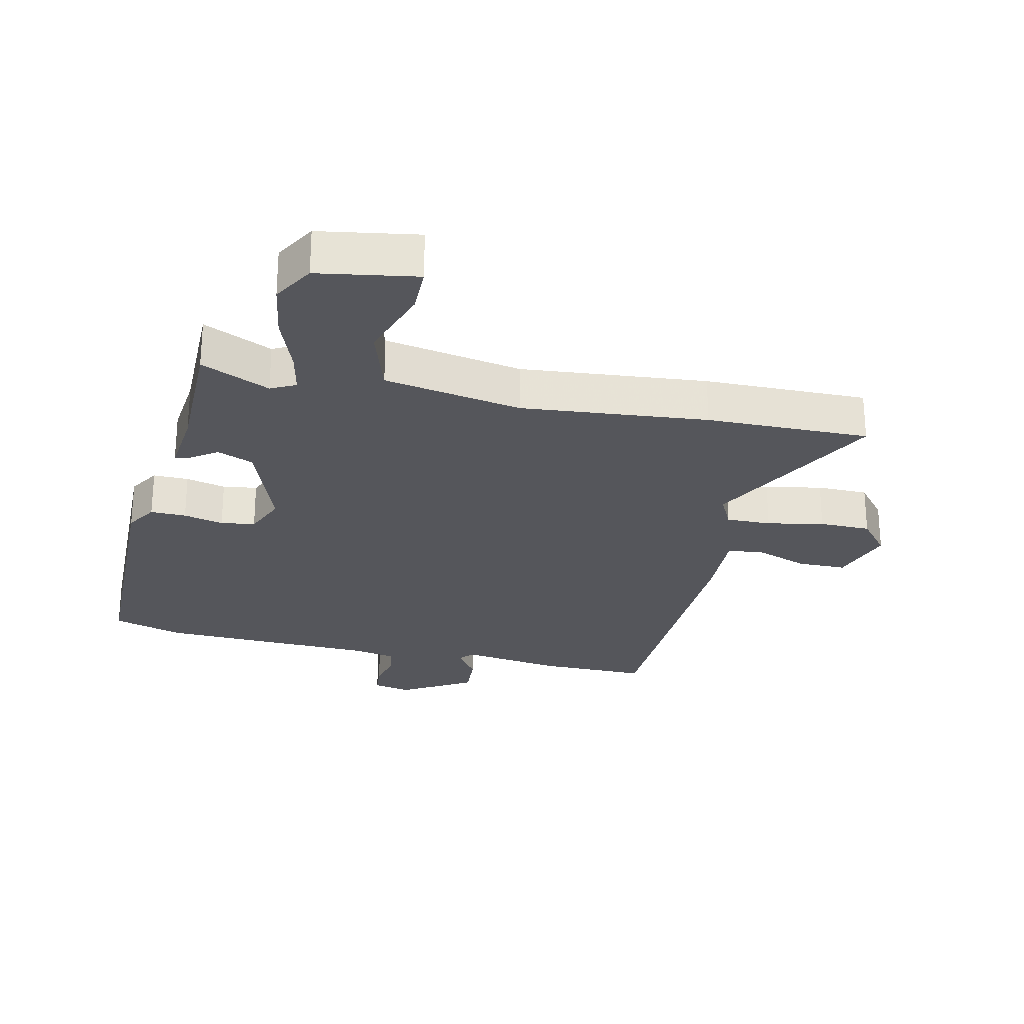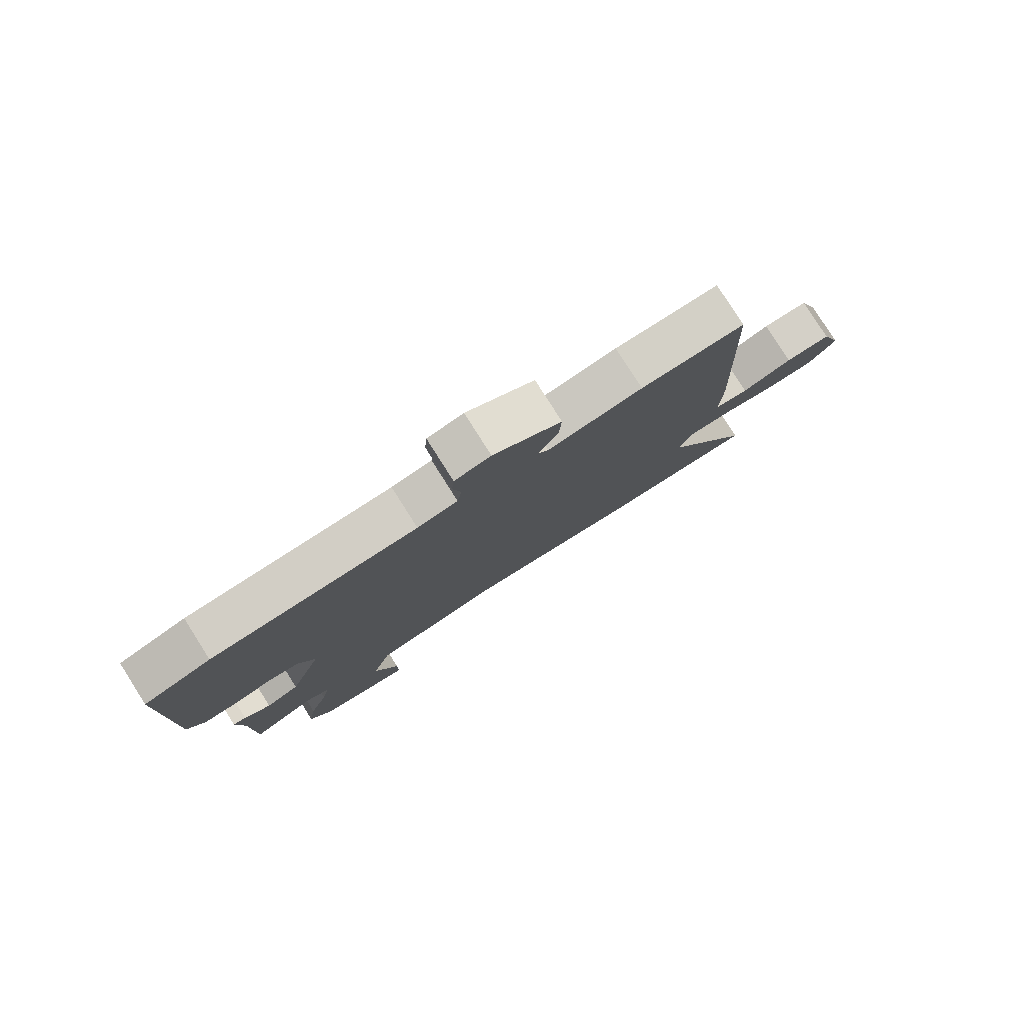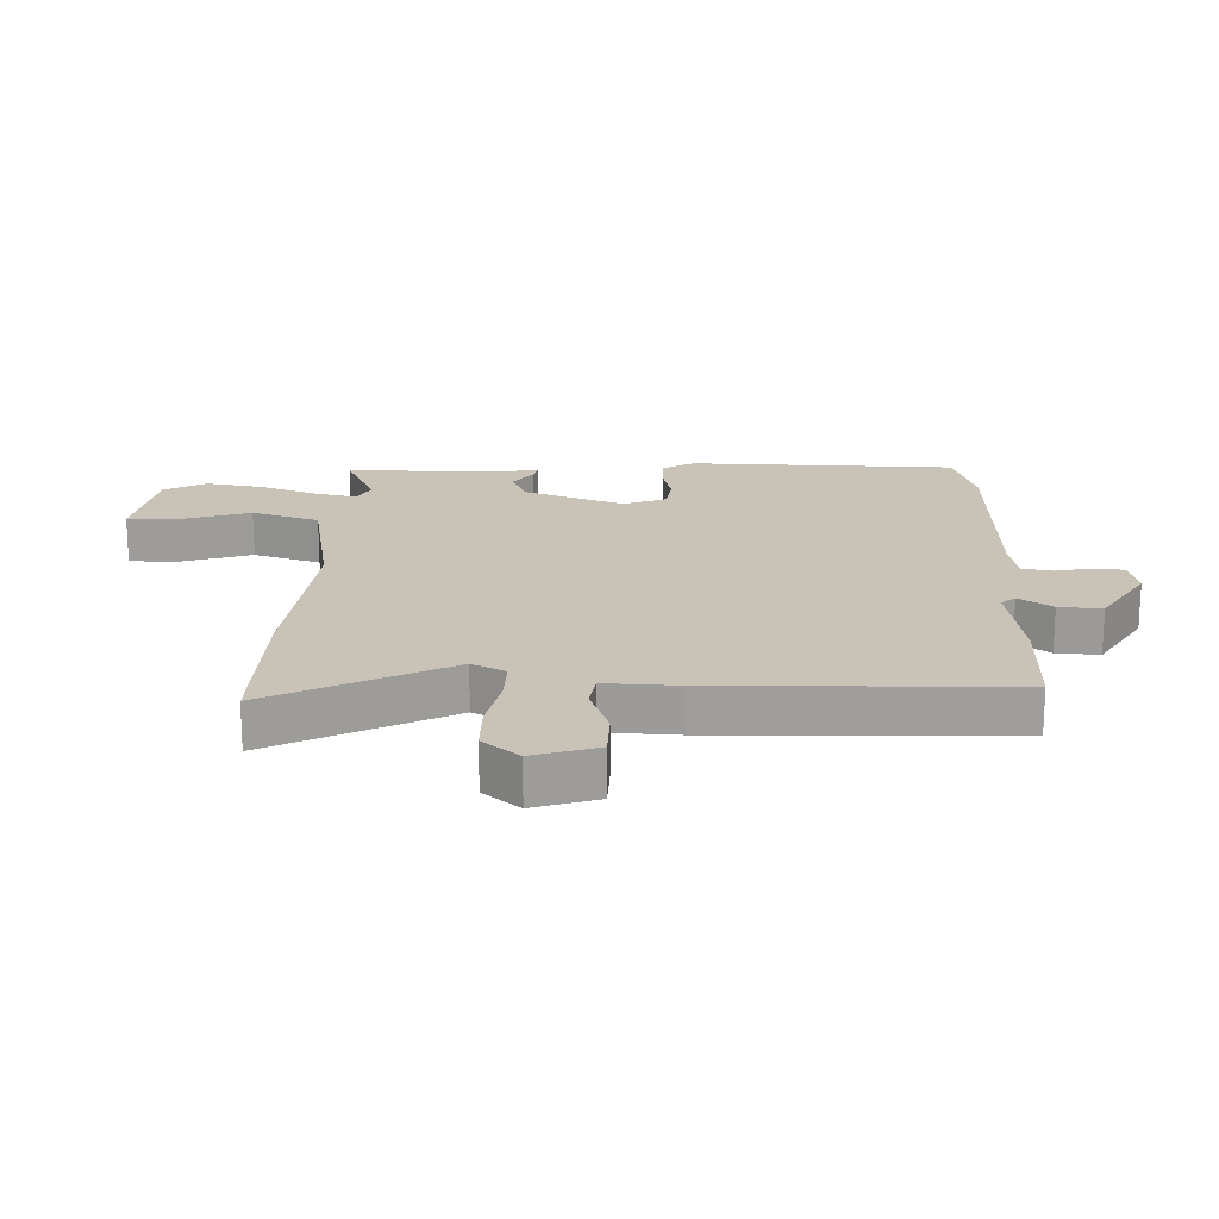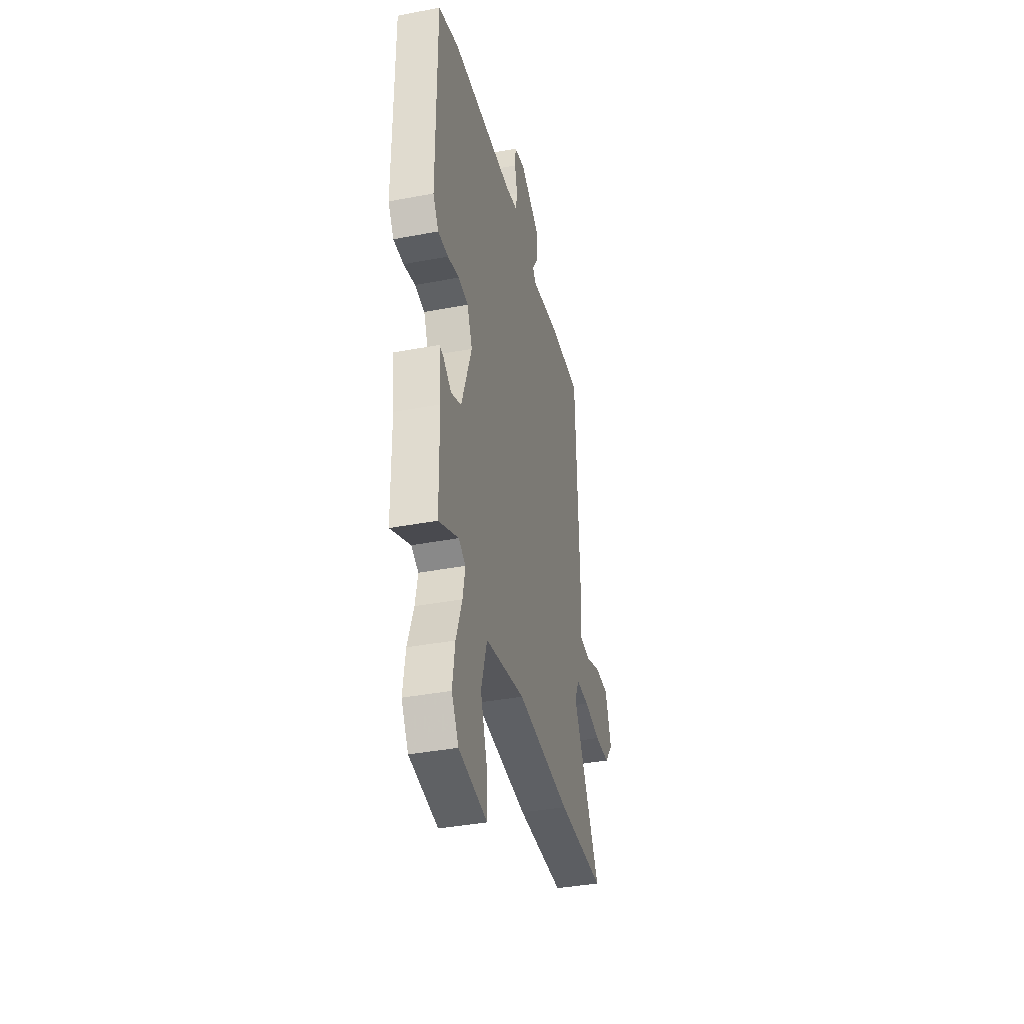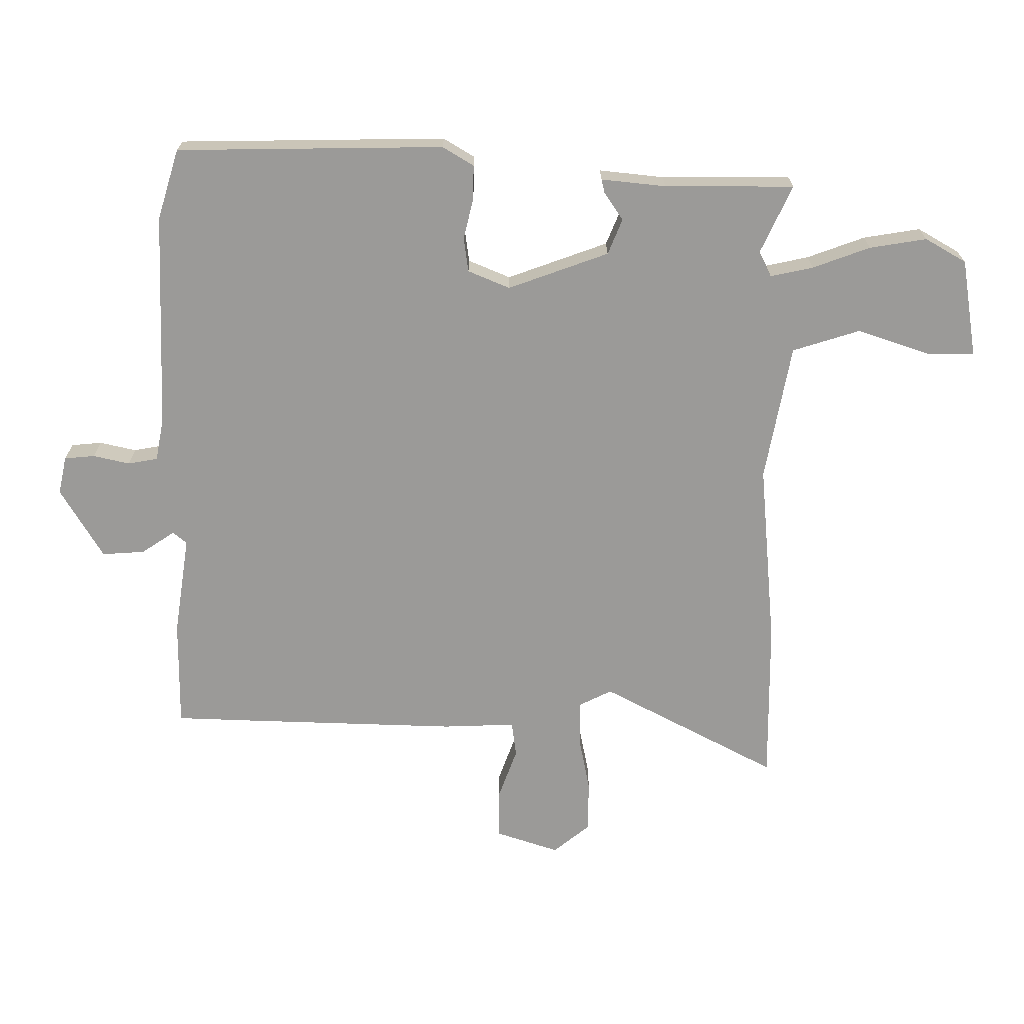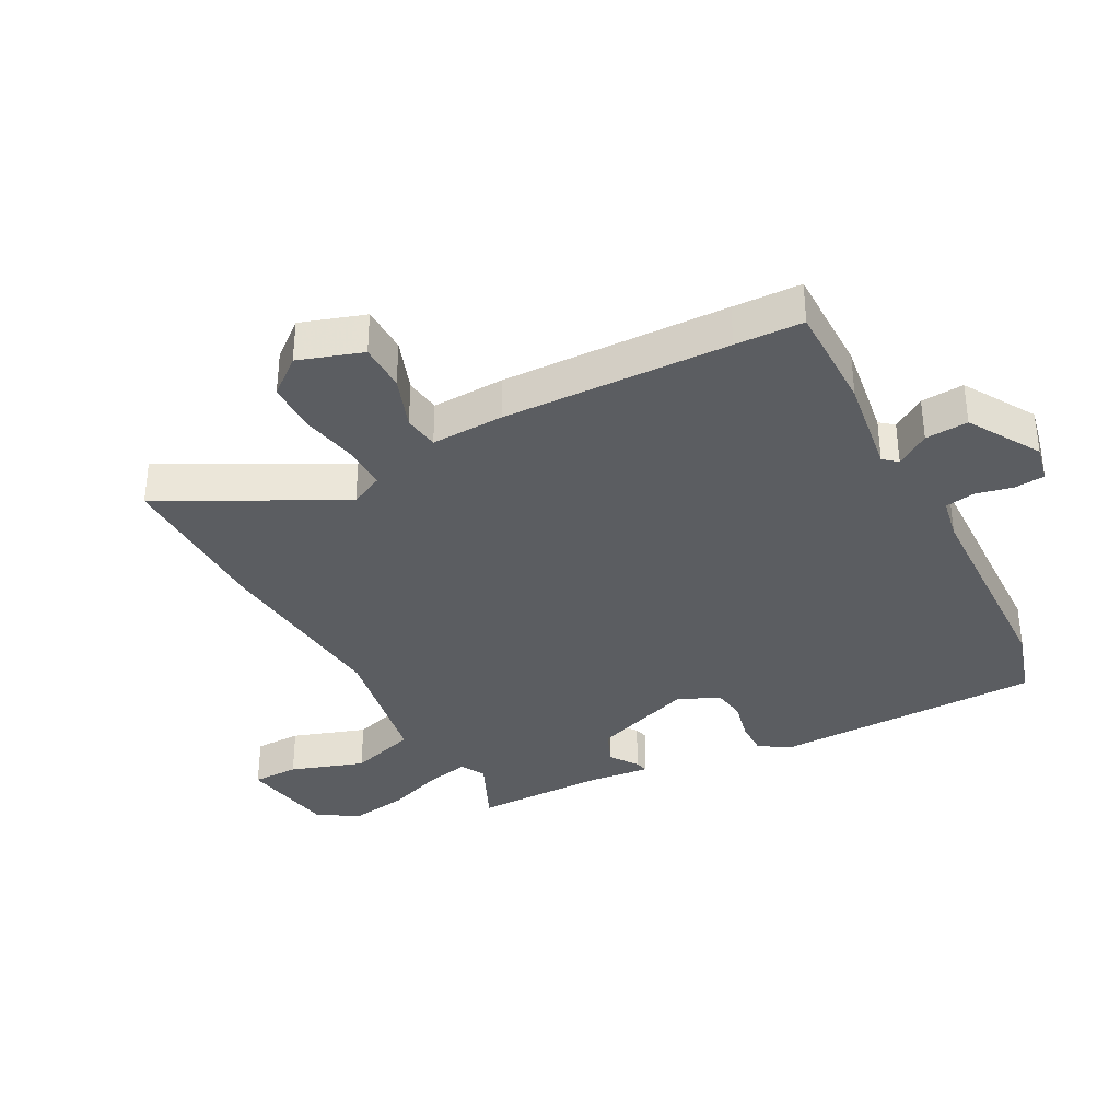
<metadata>
{"format":"obj","ext":"obj","renderer":"f3d","projection":"perspective","resolution":1024,"background":"white","views":[{"elev":-26.2,"azim":168.0,"up":"+Y"},{"elev":80.0,"azim":147.6,"up":"+Z"},{"elev":19.4,"azim":-87.1,"up":"+Y"},{"elev":-38.2,"azim":103.6,"up":"+Z"},{"elev":-69.4,"azim":90.4,"up":"+Y"},{"elev":-35.5,"azim":-61.3,"up":"+Y"}]}
</metadata>
<code>
v -0.503 0.07 0.437
v -0.498 0.07 0.546
v -0.323 0.07 0.543
v -0.163 0.07 0.517
v -0.144 0.07 0.539
v -0.179 0.07 0.593
v -0.183 0.07 0.662
v -0.068 0.07 0.729
v -0.007 0.07 0.715
v -0.003 0.07 0.666
v -0.017 0.07 0.607
v -0.009 0.07 0.559
v 0.059 0.07 0.545
v 0.408 0.07 0.529
v 0.521 0.07 0.493
v 0.523 0.07 0.062
v 0.492 0.07 0.012
v 0.435 0.07 0.014
v 0.371 0.07 0.03
v 0.316 0.07 0.023
v 0.287 0.07 -0.044
v 0.344 0.07 -0.207
v 0.401 0.07 -0.231
v 0.446 0.07 -0.201
v 0.468 0.07 -0.196
v 0.456 0.07 -0.3
v 0.454 0.07 -0.509
v 0.344 0.07 -0.457
v 0.304 0.07 -0.477
v 0.318 0.07 -0.546
v 0.351 0.07 -0.639
v 0.365 0.07 -0.731
v 0.326 0.07 -0.797
v 0.168 0.07 -0.821
v 0.168 0.07 -0.746
v 0.209 0.07 -0.628
v 0.176 0.07 -0.519
v -0.044 0.07 -0.476
v -0.342 0.07 -0.5
v -0.603 0.07 -0.5
v -0.451 0.07 -0.218
v -0.477 0.07 -0.164
v -0.549 0.07 -0.164
v -0.64 0.07 -0.181
v -0.722 0.07 -0.179
v -0.769 0.07 -0.12
v -0.734 0.07 -0.018
v -0.657 0.07 -0.018
v -0.572 0.07 -0.05
v -0.515 0.07 -0.043
v -0.518 0.07 0.074
v -0.503 0 0.437
v -0.498 0 0.546
v -0.323 0 0.543
v -0.163 0 0.517
v -0.144 0 0.539
v -0.179 0 0.593
v -0.183 0 0.662
v -0.068 0 0.729
v -0.007 0 0.715
v -0.003 0 0.666
v -0.017 0 0.607
v -0.009 0 0.559
v 0.059 0 0.545
v 0.408 0 0.529
v 0.521 0 0.493
v 0.523 0 0.062
v 0.492 0 0.012
v 0.435 0 0.014
v 0.371 0 0.03
v 0.316 0 0.023
v 0.287 0 -0.044
v 0.344 0 -0.207
v 0.401 0 -0.231
v 0.446 0 -0.201
v 0.468 0 -0.196
v 0.456 0 -0.3
v 0.454 0 -0.509
v 0.344 0 -0.457
v 0.304 0 -0.477
v 0.318 0 -0.546
v 0.351 0 -0.639
v 0.365 0 -0.731
v 0.326 0 -0.797
v 0.168 0 -0.821
v 0.168 0 -0.746
v 0.209 0 -0.628
v 0.176 0 -0.519
v -0.044 0 -0.476
v -0.342 0 -0.5
v -0.603 0 -0.5
v -0.451 0 -0.218
v -0.477 0 -0.164
v -0.549 0 -0.164
v -0.64 0 -0.181
v -0.722 0 -0.179
v -0.769 0 -0.12
v -0.734 0 -0.018
v -0.657 0 -0.018
v -0.572 0 -0.05
v -0.515 0 -0.043
v -0.518 0 0.074
f 50 51 1 2
f 46 47 48 49
f 46 49 50
f 43 44 45 46
f 42 43 46 50
f 41 42 50 2
f 38 39 40 41
f 37 38 41 2
f 33 34 35 36
f 33 36 37
f 30 31 32 33
f 29 30 33 37
f 28 29 37 2
f 26 27 28
f 23 24 25 26
f 22 23 26 28
f 21 22 28 2
f 16 17 18 19
f 16 19 20
f 13 14 15 16
f 12 13 16 20
f 8 9 10 11
f 8 11 12
f 5 6 7 8
f 5 8 12
f 4 5 12 20
f 4 20 21
f 2 3 4 21
f 53 52 102 101
f 100 99 98 97
f 101 100 97
f 97 96 95 94
f 101 97 94 93
f 53 101 93 92
f 92 91 90 89
f 53 92 89 88
f 87 86 85 84
f 88 87 84
f 84 83 82 81
f 88 84 81 80
f 53 88 80 79
f 79 78 77
f 77 76 75 74
f 79 77 74 73
f 53 79 73 72
f 70 69 68 67
f 71 70 67
f 67 66 65 64
f 71 67 64 63
f 62 61 60 59
f 63 62 59
f 59 58 57 56
f 63 59 56
f 71 63 56 55
f 72 71 55
f 72 55 54 53
f 1 52 53 2
f 2 53 54 3
f 3 54 55 4
f 4 55 56 5
f 5 56 57 6
f 6 57 58 7
f 7 58 59 8
f 8 59 60 9
f 9 60 61 10
f 10 61 62 11
f 11 62 63 12
f 12 63 64 13
f 13 64 65 14
f 14 65 66 15
f 15 66 67 16
f 16 67 68 17
f 17 68 69 18
f 18 69 70 19
f 19 70 71 20
f 20 71 72 21
f 21 72 73 22
f 22 73 74 23
f 23 74 75 24
f 24 75 76 25
f 25 76 77 26
f 26 77 78 27
f 27 78 79 28
f 28 79 80 29
f 29 80 81 30
f 30 81 82 31
f 31 82 83 32
f 32 83 84 33
f 33 84 85 34
f 34 85 86 35
f 35 86 87 36
f 36 87 88 37
f 37 88 89 38
f 38 89 90 39
f 39 90 91 40
f 40 91 92 41
f 41 92 93 42
f 42 93 94 43
f 43 94 95 44
f 44 95 96 45
f 45 96 97 46
f 46 97 98 47
f 47 98 99 48
f 48 99 100 49
f 49 100 101 50
f 50 101 102 51
f 51 102 52 1

</code>
